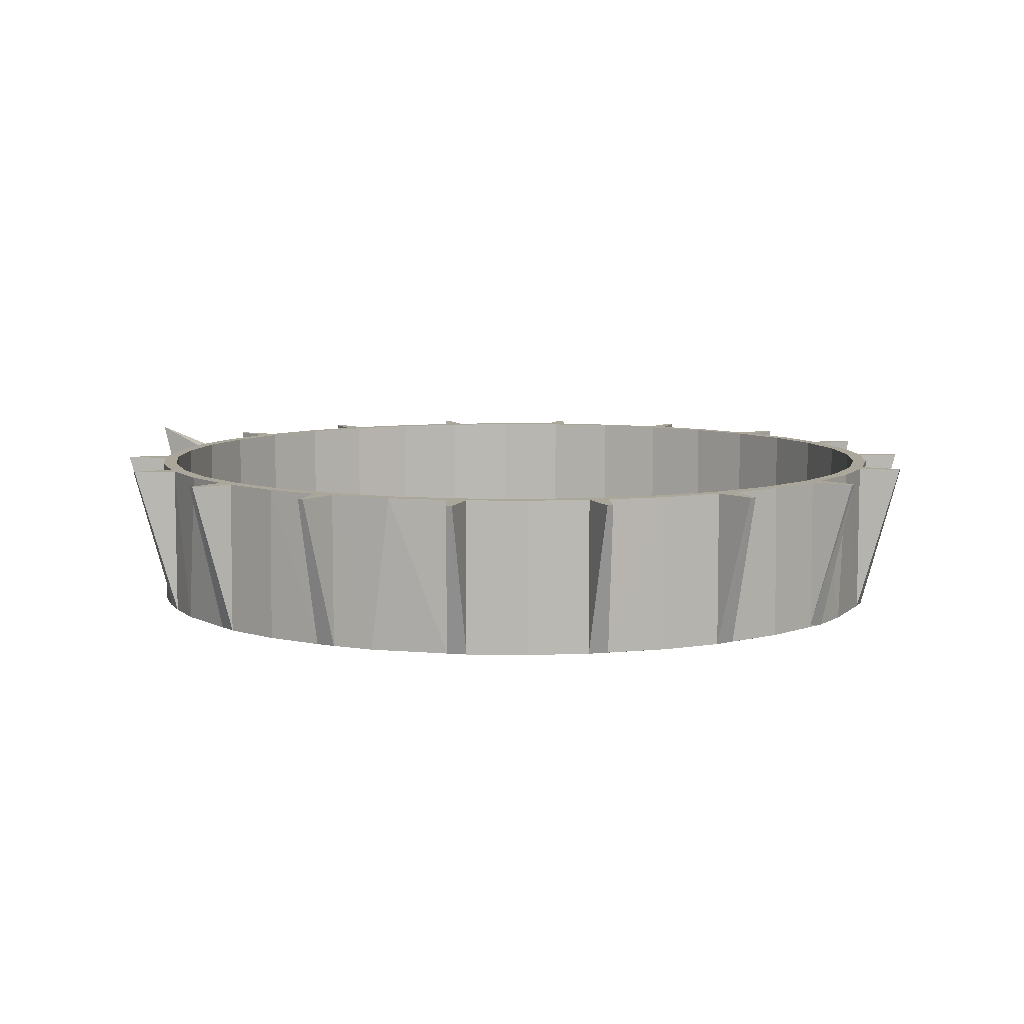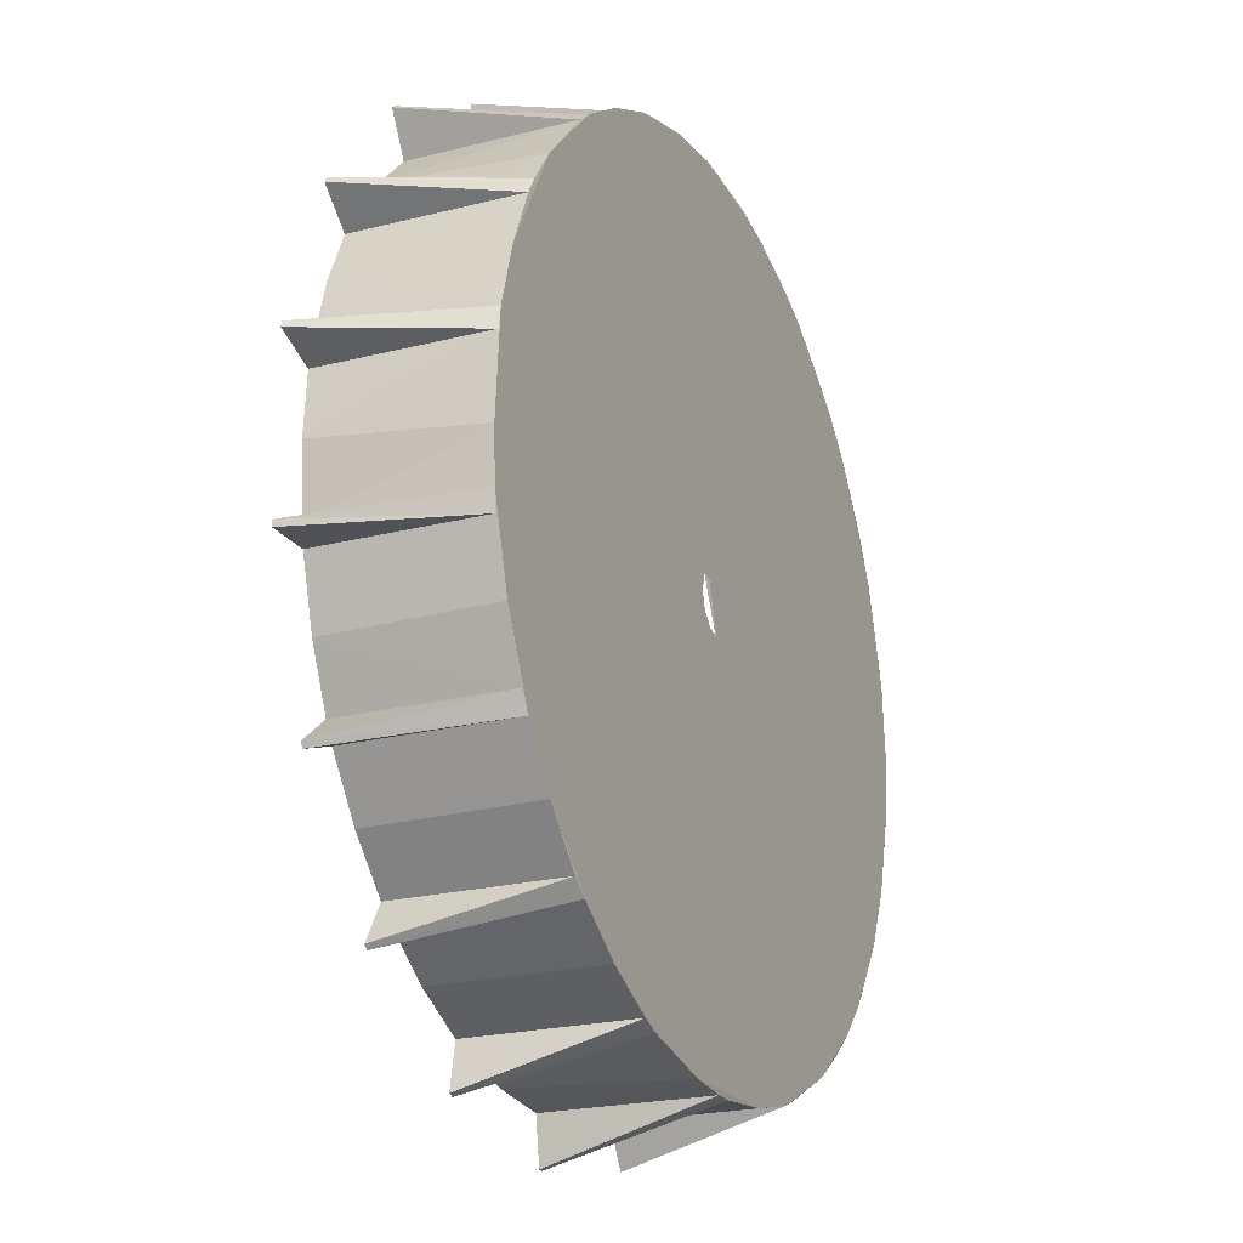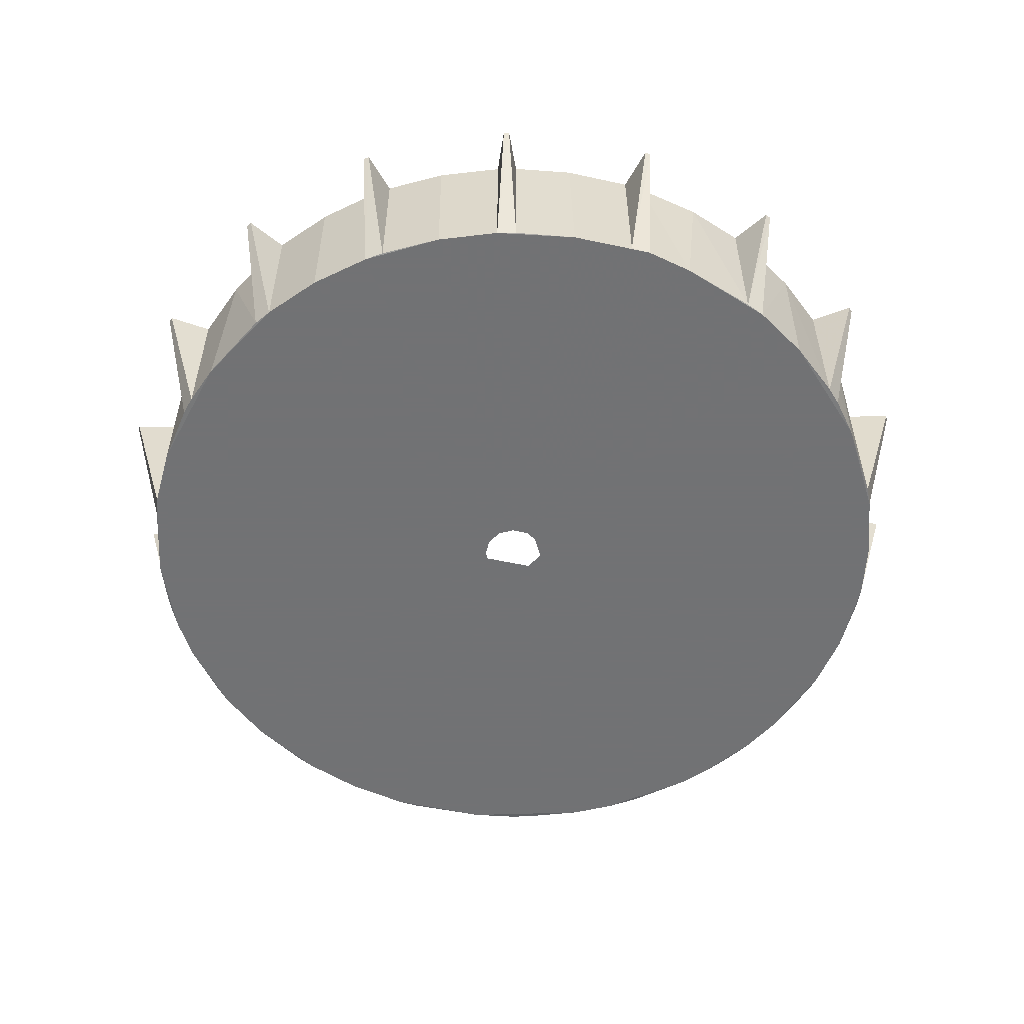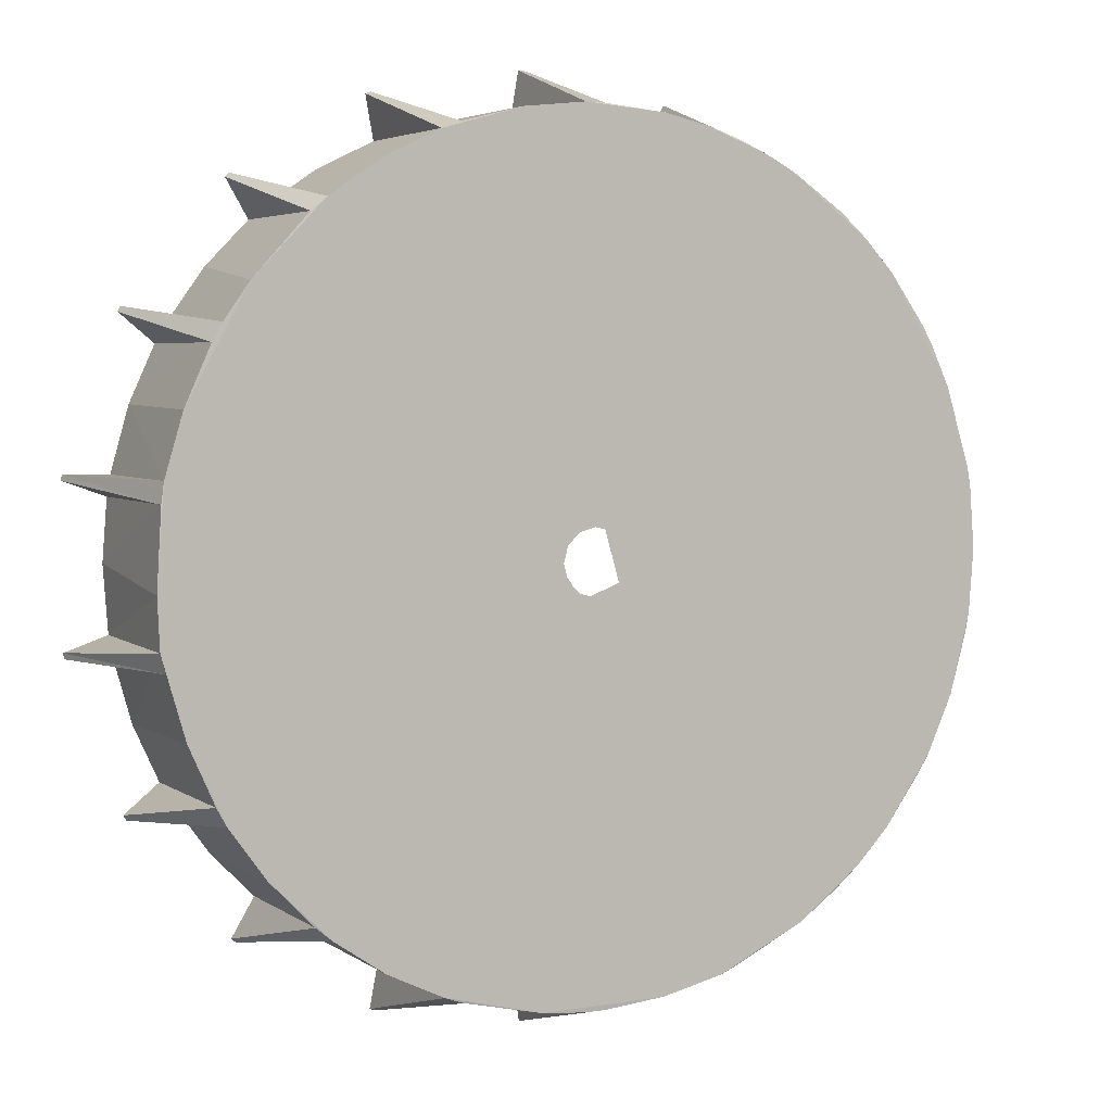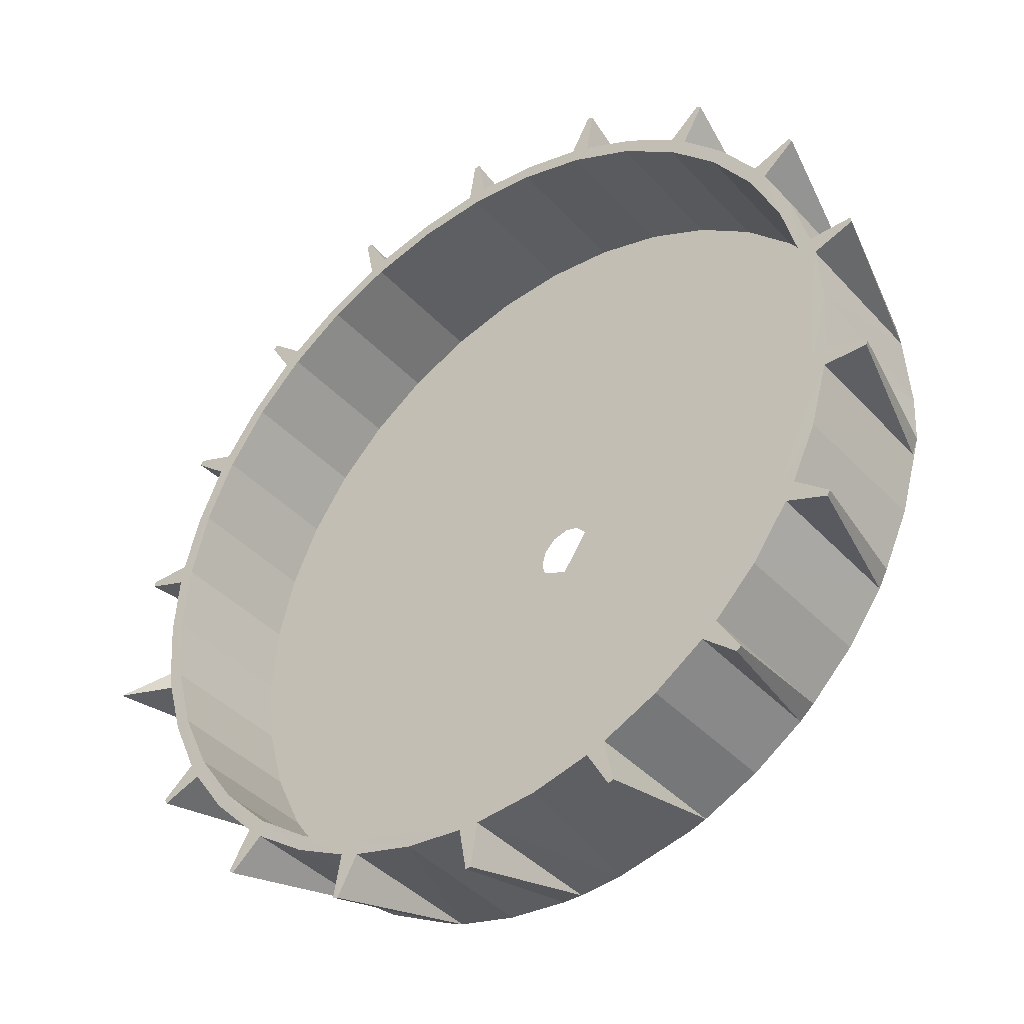
<metadata>
{"format":"obj","ext":"obj","renderer":"f3d","projection":"perspective","resolution":1024,"background":"white","views":[{"elev":7.8,"azim":-151.8,"up":"+Y"},{"elev":-21.8,"azim":-65.8,"up":"+Z"},{"elev":-55.6,"azim":-119.0,"up":"+Y"},{"elev":4.1,"azim":-26.2,"up":"+Z"},{"elev":-40.0,"azim":-142.3,"up":"+Z"}]}
</metadata>
<code>
v 2.131 16.95 89.17
v 2.131 -16.85 89.17
v 0.6427 16.94 98.57
v -0.5968 16.94 98.56
v 33.15 16.94 92.82
v 34.32 16.94 92.4
v 28.42 -16.85 84.55
v 28.42 16.95 84.55
v 24.82 -16.95 85.68
v 14.9 16.92 87.97
v 15.45 -16.95 87.85
v 32.5 16.95 83.07
v 32.5 -16.85 83.07
v 62.9 16.94 75.89
v 63.85 16.94 75.09
v 55.63 -16.85 69.73
v 55.63 16.95 69.73
v 45.06 16.92 77
v 44.57 -16.95 77.27
v 58.95 16.95 66.94
v 58.95 -16.85 66.94
v 85.06 16.94 49.8
v 85.68 16.94 48.73
v 76.12 -16.85 46.5
v 76.12 16.95 46.5
v 68.69 16.92 56.94
v 68.31 -16.95 57.36
v 78.29 16.95 42.74
v 78.29 -16.85 42.74
v 96.96 16.94 17.7
v 97.17 16.94 16.48
v 87.43 -16.85 17.66
v 87.43 16.95 17.66
v 83.95 16.93 30.22
v 82.21 -16.94 34.23
v 88.19 16.95 13.39
v 88.19 -16.94 13.39
v 88.2 16.95 -13.31
v 98.75 21.41 -17.39
v 89.2 16.95 0.03847
v 87.45 -16.85 -17.58
v 87.45 16.95 -17.58
v 85.65 16.94 -48.76
v 85.04 16.94 -49.84
v 78.33 16.95 -42.67
v 83.97 16.93 -30.15
v 76.16 16.95 -46.43
v 76.16 -16.85 -46.43
v 63.81 16.94 -75.12
v 62.87 16.94 -75.92
v 59.01 -16.85 -66.89
v 59.01 16.95 -66.89
v 61.79 -16.95 -64.33
v 68.74 16.92 -56.89
v 68.35 -16.95 -57.3
v 55.69 16.95 -69.68
v 55.69 -16.85 -69.68
v 34.27 16.94 -92.41
v 33.11 16.94 -92.84
v 32.57 -16.85 -83.04
v 32.57 16.95 -83.04
v 44.15 16.92 -77.52
v 47.39 -16.94 -75.64
v 28.5 16.95 -84.52
v 28.58 -16.94 -84.71
v 0.5967 16.94 -98.56
v -0.6428 16.94 -98.57
v 2.208 -16.85 -89.17
v 2.208 16.95 -89.17
v 14.97 16.92 -87.96
v 15.53 -16.95 -87.84
v -2.131 16.95 -89.17
v -2.131 -16.85 -89.17
v -33.15 16.94 -92.82
v -34.31 16.94 -92.4
v -28.42 -16.85 -84.55
v -28.42 16.95 -84.55
v -15.81 16.93 -87.81
v -11.46 -16.94 -88.31
v -32.5 16.95 -83.07
v -32.5 -16.94 -83.07
v -55.63 16.95 -69.73
v -62.89 16.94 -75.88
v -44.57 16.95 -77.27
v -58.95 16.95 -66.94
v -58.95 -16.85 -66.94
v -63.85 16.94 -75.09
v -85.06 16.94 -49.8
v -85.68 16.94 -48.73
v -76.12 16.95 -46.5
v -68.1 16.93 -57.64
v -78.29 16.95 -42.74
v -78.29 -16.85 -42.74
v -96.96 16.94 -17.7
v -97.18 16.94 -16.48
v -87.43 -16.85 -17.66
v -87.43 16.95 -17.66
v -88.7 -16.94 -13.71
v -83.63 16.92 -31.08
v -83.8 -16.94 -30.54
v -88.19 16.95 -13.39
v -97.17 16.94 16.53
v -96.96 16.94 17.75
v -88.2 -16.85 13.31
v -88.2 16.95 13.31
v -89.21 16.92 0.5233
v -89.2 -16.95 -3.223
v -87.45 16.95 17.58
v -87.65 -16.94 17.61
v -85.65 16.94 48.76
v -85.04 16.94 49.84
v -78.33 -16.85 42.67
v -78.33 16.95 42.67
v -83.66 16.92 31.01
v -83.83 -16.95 30.47
v -76.16 16.95 46.43
v -76.16 -16.85 46.43
v -63.81 16.94 75.12
v -62.86 16.94 75.92
v -59.01 -16.85 66.89
v -59.01 16.95 66.89
v -68.14 16.93 57.59
v -70.75 -16.94 54.08
v -55.69 16.95 69.68
v -55.69 -16.94 69.68
v -32.57 16.95 83.04
v -34.27 16.94 92.41
v -44.63 16.95 77.23
v -28.5 16.95 84.52
v -28.5 -16.85 84.52
v -33.11 16.94 92.84
v -2.208 16.95 89.17
v -15.87 16.93 87.8
v 84.89 16.95 -14.97
v 86.2 16.95 2.3e-05
v 84.89 16.95 14.97
v 55.41 16.95 66.03
v 66.03 16.95 55.41
v 81 16.95 29.48
v 74.65 16.95 43.1
v -84.89 16.95 -14.97
v -86.2 16.95 2.3e-05
v -81 16.95 -29.48
v -74.65 16.95 -43.1
v 43.1 16.95 74.65
v 29.48 16.95 81
v 14.97 16.95 84.89
v -43.1 16.95 -74.65
v -29.48 16.95 -81
v -14.97 16.95 -84.89
v -66.03 16.95 -55.41
v -55.41 16.95 -66.03
v -29.48 16.95 81
v -14.97 16.95 84.89
v -2.3e-05 16.95 86.2
v -43.1 16.95 74.65
v -55.41 16.95 66.03
v -66.03 16.95 55.41
v -74.65 16.95 43.1
v 29.48 16.95 -81
v 14.97 16.95 -84.89
v -2.3e-05 16.95 -86.2
v -81 16.95 29.48
v -84.89 16.95 14.97
v 43.1 16.95 -74.65
v 55.41 16.95 -66.03
v 66.03 16.95 -55.41
v 74.65 16.95 -43.1
v 81 16.95 -29.48
v -2.194 -16.94 89.27
v -15.53 -16.95 87.84
v -32.57 -16.94 83.04
v -44.6 -16.95 77.25
v -76.21 -16.94 -46.53
v -68.3 -16.95 -57.37
v -55.63 -16.94 -69.73
v -44.6 -16.95 -77.25
v 78.4 -16.94 -42.73
v 83.83 -16.95 -30.47
v 88.2 -16.94 -13.31
v 89.2 -16.95 -2.9e-05
v 61.79 -16.95 64.33
v 38.24 -16.95 80.59
v -6.946 -16.95 2.3e-05
v -6.015 -16.95 -3.473
v -3.473 -16.95 -6.015
v -2.3e-05 -16.95 -6.946
v 3.473 -16.95 -6.015
v -6.015 -16.95 3.473
v -3.473 -16.95 6.015
v 6.015 -16.95 -3.473
v 6.946 -16.95 2.3e-05
v 6.015 -16.95 3.473
v -2.3e-05 -16.95 6.946
v 3.473 -16.95 6.015
v 66.03 -13.95 -55.41
v 74.65 -13.95 -43.1
v 81 -13.95 -29.48
v 84.89 -13.95 -14.97
v -81 -13.95 29.48
v -84.89 -13.95 14.97
v -7.281 -13.95 0.7756
v -43.1 -13.95 74.65
v -55.41 -13.95 66.03
v -66.03 -13.95 55.41
v -74.65 -13.95 43.1
v -29.48 -13.95 -81
v -14.97 -13.95 -84.89
v -74.65 -13.95 -43.1
v -66.03 -13.95 -55.41
v -55.41 -13.95 -66.03
v -43.1 -13.95 -74.65
v -86.2 -13.95 2.3e-05
v -84.89 -13.95 -14.97
v -81 -13.95 -29.48
v 81 -13.95 29.48
v 84.89 -13.95 14.97
v 86.2 -13.95 2.3e-05
v 55.41 -13.95 -66.03
v 43.1 -13.95 -74.65
v -2.3e-05 -13.95 -86.2
v 14.97 -13.95 -84.89
v 29.48 -13.95 -81
v -14.97 -13.95 84.89
v -29.48 -13.95 81
v 43.1 -13.95 74.65
v 29.48 -13.95 81
v 14.97 -13.95 84.89
v -2.3e-05 -13.95 86.2
v 74.65 -13.95 43.1
v 66.03 -13.95 55.41
v 55.41 -13.95 66.03
v -0.7556 -13.95 7.363
v 3.592 -13.95 6.338
v 6.71 -13.95 -4.423
v -1.452 -13.95 -7.665
f 3 2 1
f 7 5 8
f 8 9 7
f 8 10 9
f 2 10 1
f 11 9 10
f 6 13 12
f 16 14 17
f 17 18 16
f 13 183 12
f 183 18 12
f 183 19 18
f 15 21 20
f 24 22 25
f 24 25 26
f 21 182 20
f 182 26 20
f 182 27 26
f 23 29 28
f 32 30 33
f 32 33 34
f 29 35 28
f 35 34 28
f 31 37 36
f 38 180 39
f 38 181 180
f 38 40 181
f 40 37 181
f 40 36 37
f 39 41 42
f 178 43 45
f 45 46 178
f 41 46 42
f 179 178 46
f 44 48 47
f 51 49 52
f 52 53 51
f 52 54 53
f 48 54 47
f 55 53 54
f 50 57 56
f 60 58 61
f 61 62 60
f 57 63 56
f 63 62 56
f 59 65 64
f 68 66 69
f 68 69 70
f 65 70 64
f 65 71 70
f 67 73 72
f 76 74 77
f 76 77 78
f 73 79 72
f 79 78 72
f 75 81 80
f 82 176 83
f 82 177 176
f 82 84 177
f 84 81 177
f 84 80 81
f 87 86 85
f 174 88 90
f 90 91 174
f 86 91 85
f 175 174 91
f 89 93 92
f 96 94 97
f 97 98 96
f 97 99 98
f 93 99 92
f 100 98 99
f 95 98 101
f 104 102 105
f 105 106 104
f 98 107 101
f 107 106 101
f 103 109 108
f 112 110 113
f 112 113 114
f 109 114 108
f 109 115 114
f 111 117 116
f 120 118 121
f 120 121 122
f 117 123 116
f 123 122 116
f 119 125 124
f 126 172 127
f 126 173 172
f 126 128 173
f 128 125 173
f 128 124 125
f 131 130 129
f 170 4 132
f 132 133 170
f 130 133 129
f 171 170 133
f 134 135 38
f 135 40 38
f 135 136 40
f 36 33 31
f 33 30 31
f 137 26 138
f 40 136 36
f 136 33 36
f 136 139 33
f 139 34 33
f 139 140 34
f 140 28 34
f 140 138 28
f 138 25 28
f 138 26 25
f 141 106 142
f 106 141 101
f 141 97 101
f 141 143 97
f 143 99 97
f 143 144 99
f 92 90 89
f 90 88 89
f 38 39 42
f 28 25 23
f 25 22 23
f 20 17 15
f 17 14 15
f 26 137 20
f 137 17 20
f 137 145 17
f 145 18 17
f 145 146 18
f 146 12 18
f 146 147 12
f 12 8 6
f 8 5 6
f 108 105 103
f 105 102 103
f 101 97 95
f 97 94 95
f 85 82 87
f 82 83 87
f 148 149 84
f 149 80 84
f 149 150 80
f 99 144 92
f 144 90 92
f 144 151 90
f 151 91 90
f 151 152 91
f 152 85 91
f 152 148 85
f 148 82 85
f 148 84 82
f 153 133 154
f 12 147 8
f 147 10 8
f 147 155 10
f 155 1 10
f 155 154 1
f 154 132 1
f 154 133 132
f 133 153 129
f 153 126 129
f 153 156 126
f 156 128 126
f 156 157 128
f 128 157 124
f 157 121 124
f 157 158 121
f 158 122 121
f 158 159 122
f 80 77 75
f 77 74 75
f 160 70 161
f 80 150 77
f 150 78 77
f 150 162 78
f 162 72 78
f 162 161 72
f 161 69 72
f 161 70 69
f 1 132 3
f 132 4 3
f 129 126 131
f 126 127 131
f 124 121 119
f 121 118 119
f 116 113 111
f 113 110 111
f 122 159 116
f 159 113 116
f 159 163 113
f 163 114 113
f 163 164 114
f 164 108 114
f 164 142 108
f 142 105 108
f 142 106 105
f 72 69 67
f 69 66 67
f 70 160 64
f 160 61 64
f 160 165 61
f 165 62 61
f 165 166 62
f 64 61 59
f 61 58 59
f 62 166 56
f 166 52 56
f 166 167 52
f 167 54 52
f 167 168 54
f 54 168 47
f 168 45 47
f 168 169 45
f 169 46 45
f 169 134 46
f 134 42 46
f 134 38 42
f 56 52 50
f 52 49 50
f 47 45 44
f 45 43 44
f 4 170 3
f 170 2 3
f 170 11 2
f 133 130 171
f 130 172 171
f 130 131 172
f 127 172 131
f 125 120 123
f 120 122 123
f 118 120 119
f 120 125 119
f 110 112 111
f 112 117 111
f 117 115 123
f 117 112 115
f 115 112 114
f 102 104 103
f 104 109 103
f 106 107 104
f 107 109 104
f 94 96 95
f 96 98 95
f 88 174 89
f 174 93 89
f 174 100 93
f 100 99 93
f 91 86 175
f 86 176 175
f 86 87 176
f 83 176 87
f 81 76 79
f 76 78 79
f 74 76 75
f 76 81 75
f 66 68 67
f 68 73 67
f 73 71 79
f 73 68 71
f 71 68 70
f 58 60 59
f 60 65 59
f 62 63 60
f 63 65 60
f 49 51 50
f 51 57 50
f 57 53 63
f 57 51 53
f 43 178 44
f 178 48 44
f 178 55 48
f 55 54 48
f 46 41 179
f 41 180 179
f 41 39 180
f 37 32 35
f 32 34 35
f 30 32 31
f 32 37 31
f 22 24 23
f 24 29 23
f 29 27 35
f 29 24 27
f 27 24 26
f 14 16 15
f 16 21 15
f 18 19 16
f 19 21 16
f 19 182 21
f 5 7 6
f 7 13 6
f 13 9 183
f 13 7 9
f 2 11 10
f 184 100 185
f 100 184 98
f 184 107 98
f 177 186 176
f 186 175 176
f 186 185 175
f 185 174 175
f 185 100 174
f 177 81 186
f 81 187 186
f 81 79 187
f 63 188 65
f 188 71 65
f 188 187 71
f 187 79 71
f 123 189 125
f 189 190 125
f 107 184 109
f 184 115 109
f 184 189 115
f 189 123 115
f 63 53 188
f 53 191 188
f 53 55 191
f 181 192 180
f 192 179 180
f 192 191 179
f 191 178 179
f 191 55 178
f 181 37 192
f 37 193 192
f 37 35 193
f 170 194 11
f 194 9 11
f 194 195 9
f 195 183 9
f 195 19 183
f 125 190 173
f 190 172 173
f 190 194 172
f 194 171 172
f 194 170 171
f 19 195 182
f 195 27 182
f 195 193 27
f 193 35 27
f 196 235 197
f 197 235 198
f 235 199 198
f 200 202 201
f 203 233 204
f 233 205 204
f 233 202 205
f 202 206 205
f 202 200 206
f 207 236 208
f 209 236 210
f 236 211 210
f 236 212 211
f 236 207 212
f 201 202 213
f 202 214 213
f 202 236 214
f 236 215 214
f 236 209 215
f 216 217 234
f 217 235 234
f 217 218 235
f 218 199 235
f 196 219 235
f 219 236 235
f 219 220 236
f 208 236 221
f 236 222 221
f 236 223 222
f 236 220 223
f 233 225 224
f 233 203 225
f 226 233 227
f 233 228 227
f 233 229 228
f 233 224 229
f 216 234 230
f 234 231 230
f 234 233 231
f 233 232 231
f 233 226 232
f 142 164 213
f 164 201 213
f 164 163 201
f 163 200 201
f 163 159 200
f 159 206 200
f 159 158 206
f 158 205 206
f 158 157 205
f 157 204 205
f 157 156 204
f 156 203 204
f 156 153 203
f 153 225 203
f 153 154 225
f 154 224 225
f 154 155 224
f 155 229 224
f 155 147 229
f 147 228 229
f 147 146 228
f 146 227 228
f 146 145 227
f 145 226 227
f 145 137 226
f 137 232 226
f 137 138 232
f 138 231 232
f 138 140 231
f 140 230 231
f 140 139 230
f 139 216 230
f 139 136 216
f 136 217 216
f 136 135 217
f 135 218 217
f 135 134 218
f 134 199 218
f 134 169 199
f 169 198 199
f 169 168 198
f 168 197 198
f 168 167 197
f 167 196 197
f 167 166 196
f 166 219 196
f 166 165 219
f 165 220 219
f 165 160 220
f 160 223 220
f 160 161 223
f 161 222 223
f 161 162 222
f 162 221 222
f 162 150 221
f 150 208 221
f 150 149 208
f 149 207 208
f 149 148 207
f 148 212 207
f 148 152 212
f 152 211 212
f 152 151 211
f 151 210 211
f 151 144 210
f 144 209 210
f 144 143 209
f 143 215 209
f 143 141 215
f 141 214 215
f 141 142 214
f 142 213 214

</code>
